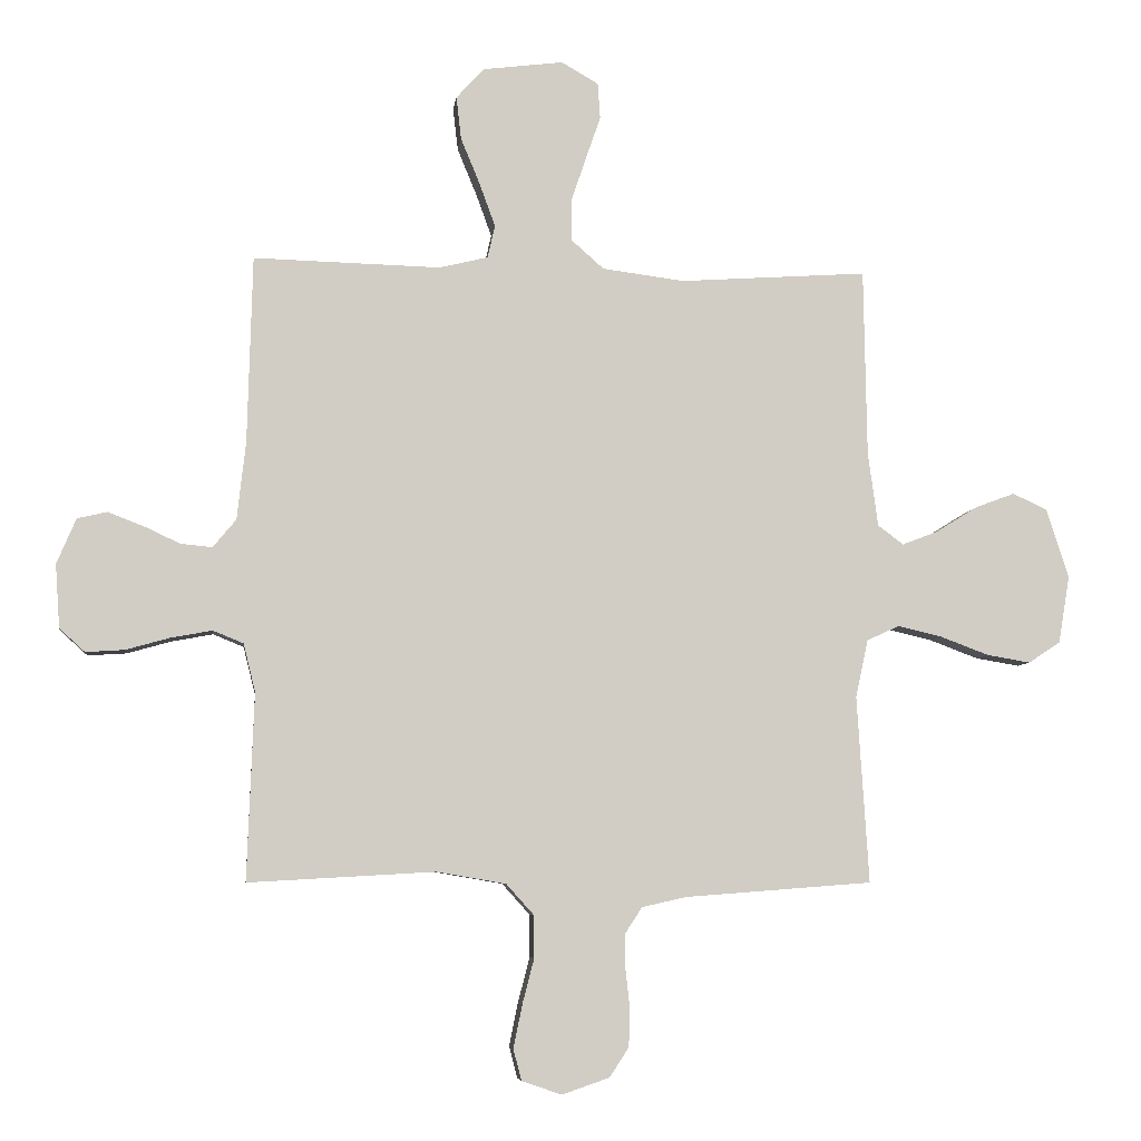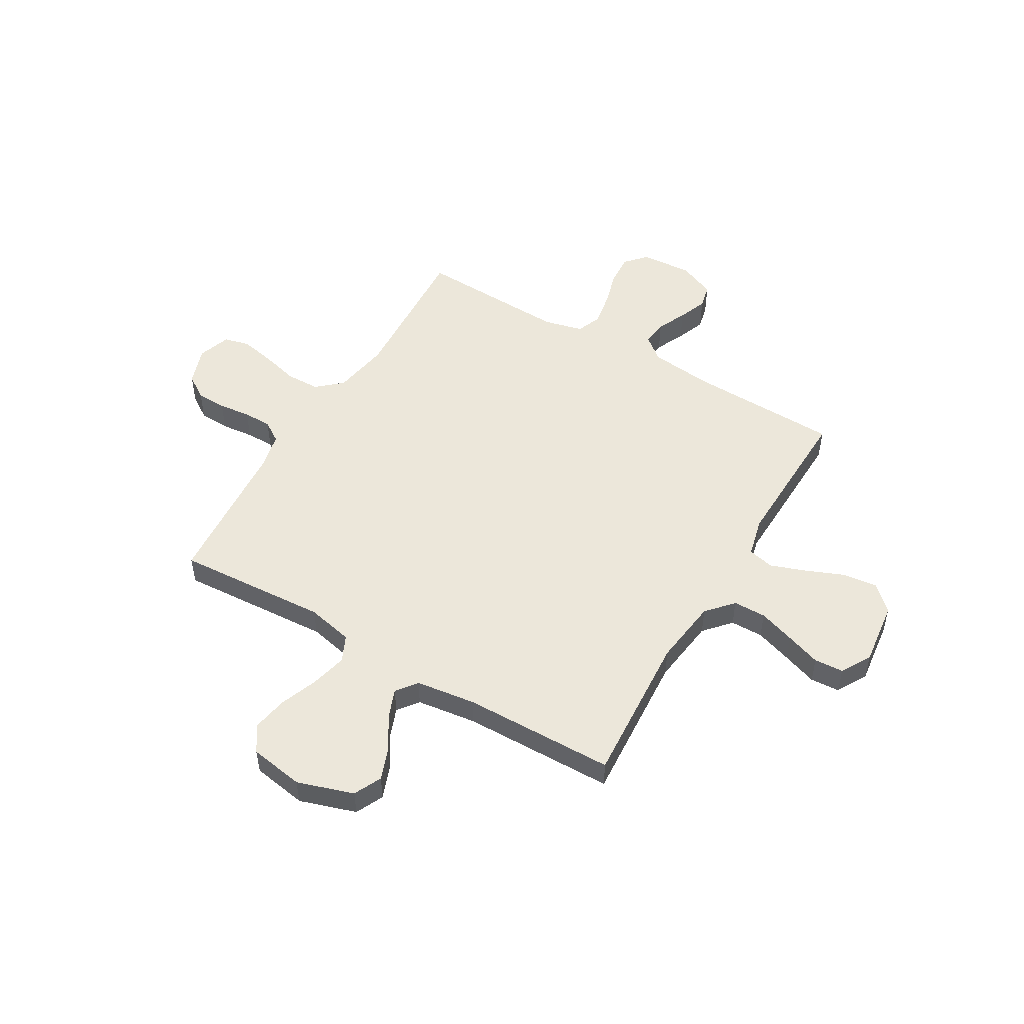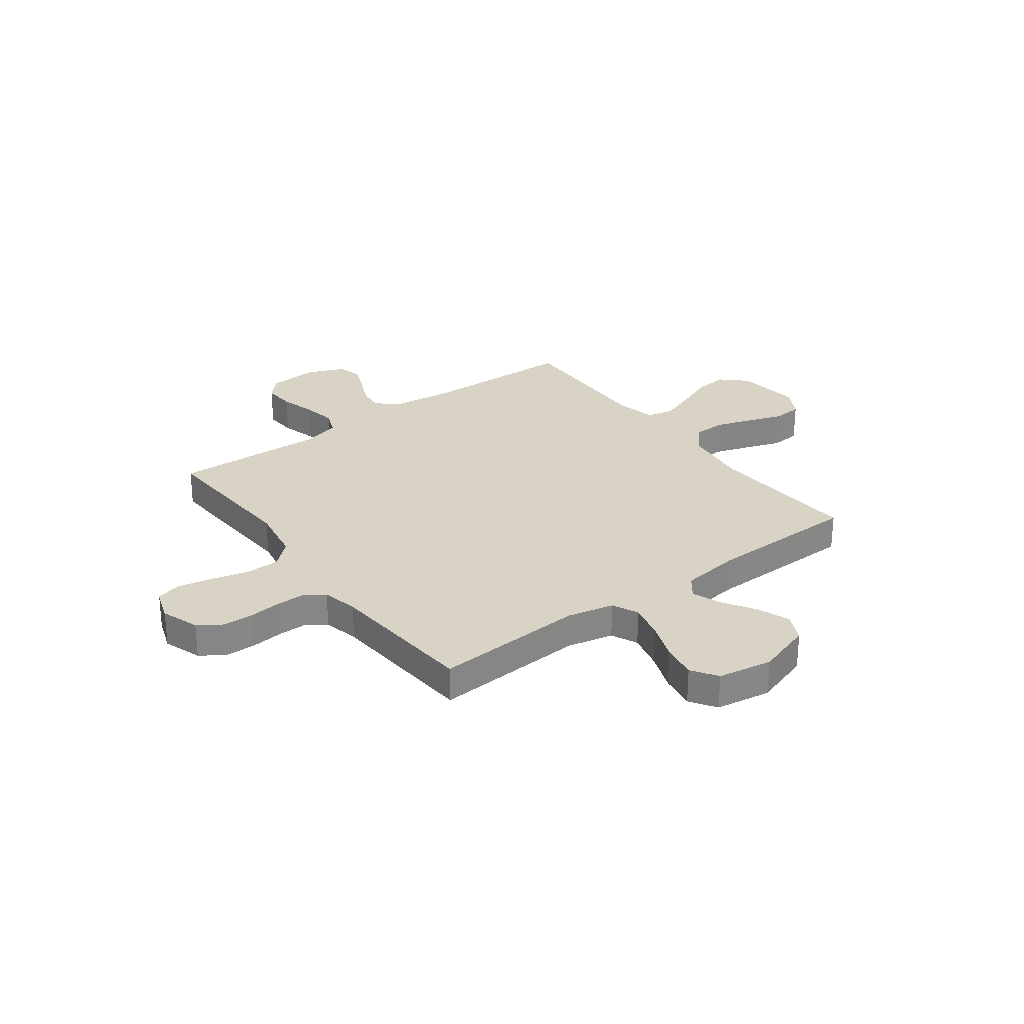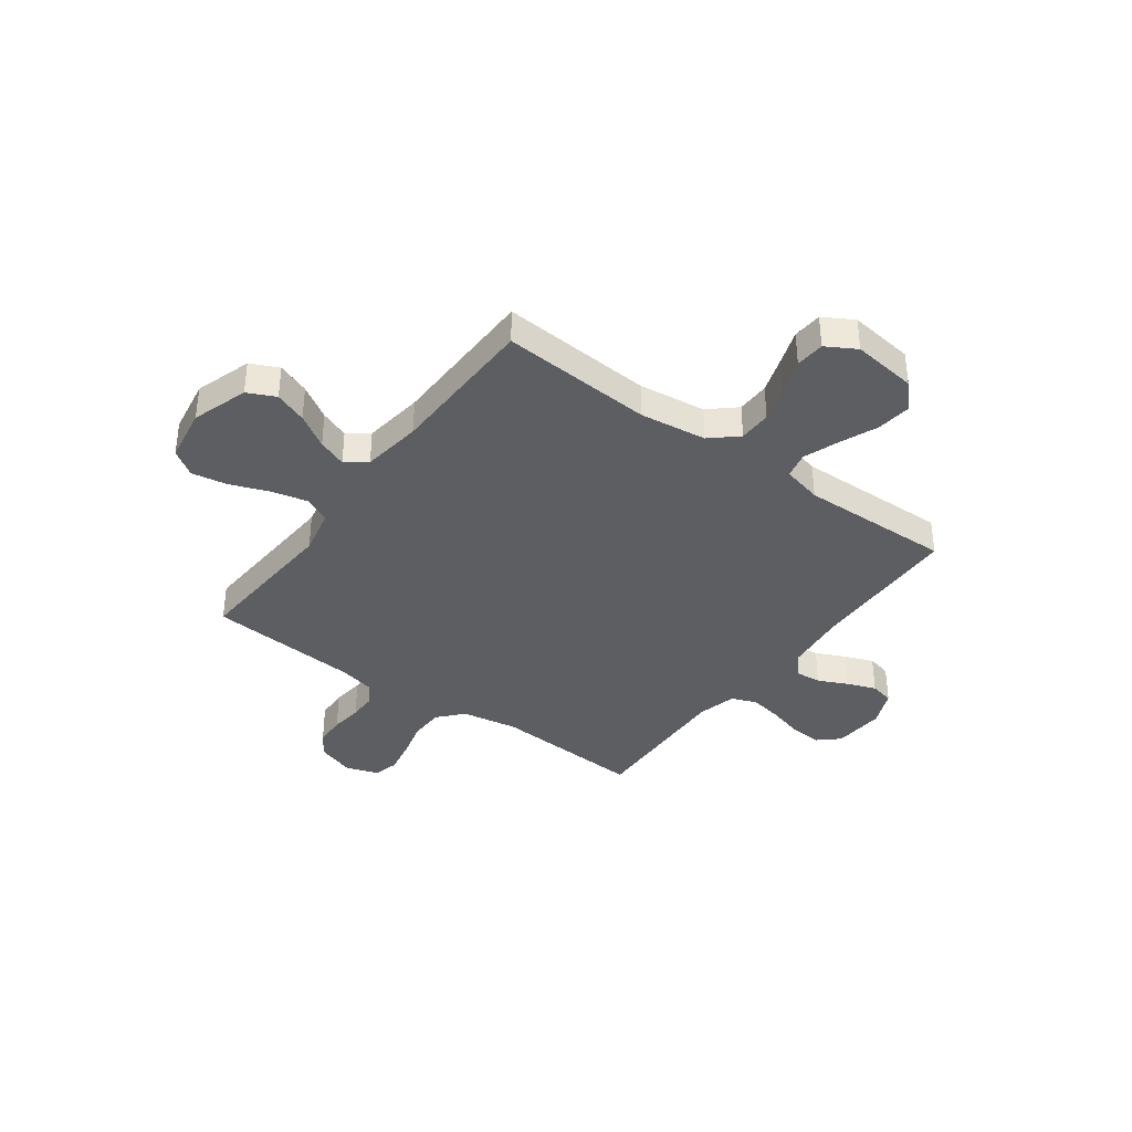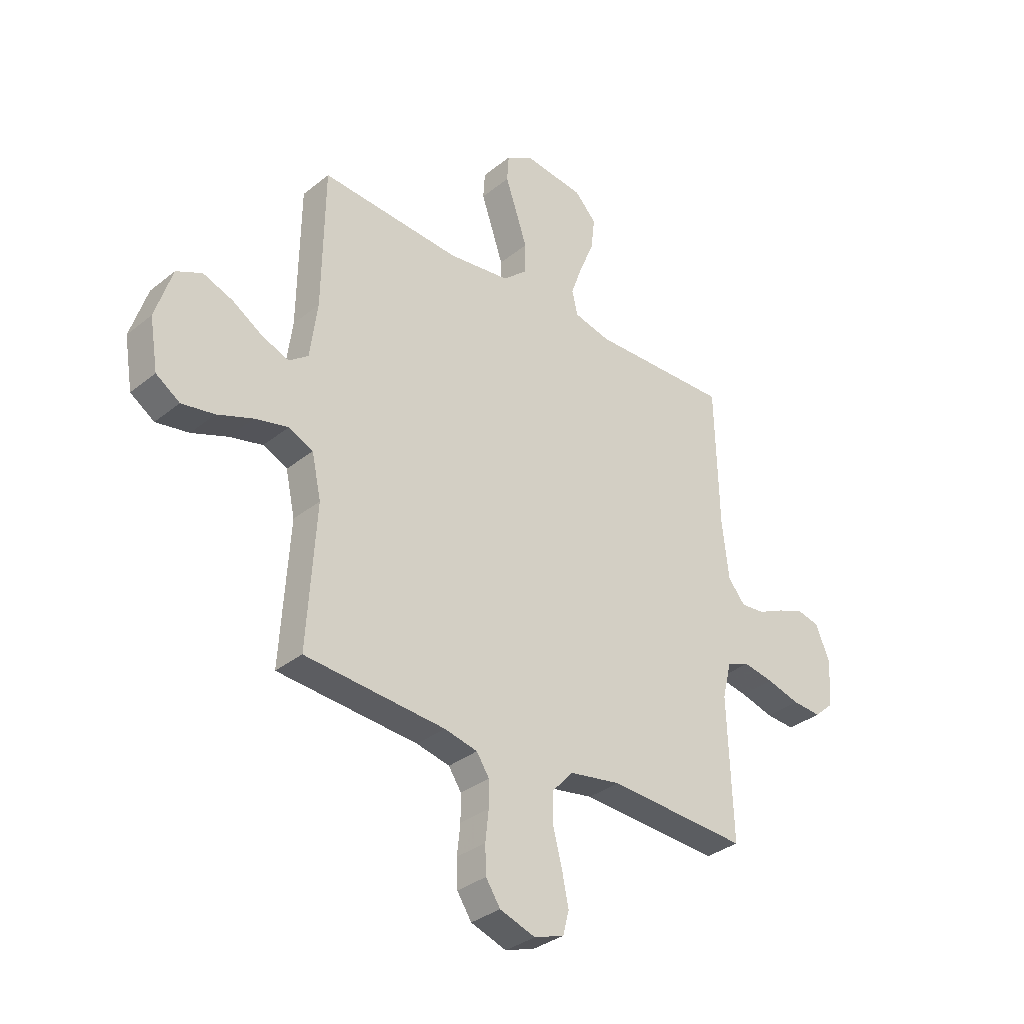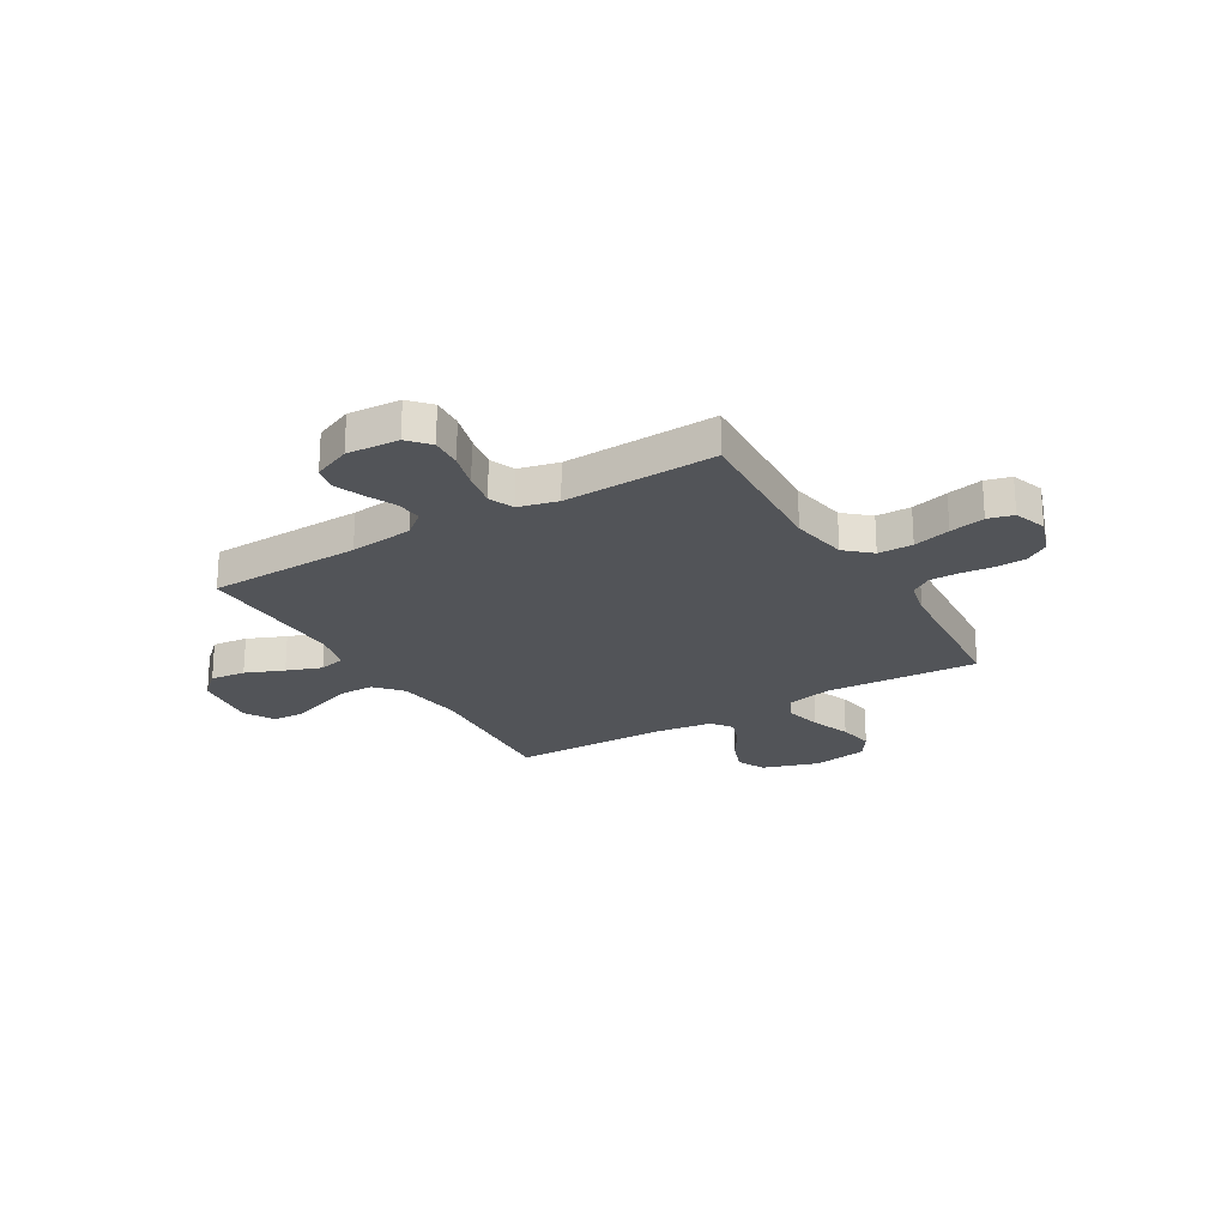
<metadata>
{"format":"obj","ext":"obj","renderer":"f3d","projection":"perspective","resolution":1024,"background":"white","views":[{"elev":-6.3,"azim":173.3,"up":"+Z"},{"elev":51.1,"azim":-59.5,"up":"+Y"},{"elev":28.3,"azim":-126.6,"up":"+Y"},{"elev":-37.4,"azim":-36.3,"up":"+Y"},{"elev":-33.6,"azim":-42.5,"up":"+Z"},{"elev":-23.3,"azim":120.8,"up":"+Y"}]}
</metadata>
<code>
v -0.5 0.07 0.5
v -0.2 0.07 0.48
v -0.068 0.07 0.497
v -0.016 0.07 0.543
v -0.015 0.07 0.608
v -0.039 0.07 0.68
v -0.063 0.07 0.749
v -0.059 0.07 0.807
v 0 0.07 0.841
v 0.128 0.07 0.825
v 0.174 0.07 0.776
v 0.166 0.07 0.707
v 0.135 0.07 0.632
v 0.11 0.07 0.563
v 0.122 0.07 0.511
v 0.2 0.07 0.492
v 0.5 0.07 0.5
v 0.508 0.07 0.2
v 0.522 0.07 0.075
v 0.559 0.07 0.03
v 0.61 0.07 0.035
v 0.668 0.07 0.062
v 0.725 0.07 0.084
v 0.773 0.07 0.073
v 0.804 0.07 0
v 0.797 0.07 -0.102
v 0.756 0.07 -0.139
v 0.694 0.07 -0.135
v 0.623 0.07 -0.115
v 0.557 0.07 -0.103
v 0.508 0.07 -0.123
v 0.489 0.07 -0.2
v 0.5 0.07 -0.5
v 0.2 0.07 -0.483
v 0.089 0.07 -0.502
v 0.045 0.07 -0.551
v 0.044 0.07 -0.619
v 0.063 0.07 -0.692
v 0.077 0.07 -0.761
v 0.064 0.07 -0.811
v 0 0.07 -0.833
v -0.076 0.07 -0.807
v -0.107 0.07 -0.76
v -0.109 0.07 -0.7
v -0.102 0.07 -0.636
v -0.102 0.07 -0.58
v -0.129 0.07 -0.539
v -0.2 0.07 -0.523
v -0.5 0.07 -0.5
v -0.481 0.07 -0.2
v -0.501 0.07 -0.108
v -0.553 0.07 -0.084
v -0.624 0.07 -0.101
v -0.701 0.07 -0.13
v -0.771 0.07 -0.142
v -0.822 0.07 -0.108
v -0.84 0.07 0
v -0.804 0.07 0.111
v -0.749 0.07 0.137
v -0.685 0.07 0.113
v -0.619 0.07 0.072
v -0.562 0.07 0.05
v -0.521 0.07 0.081
v -0.505 0.07 0.2
v -0.5 0 0.5
v -0.2 0 0.48
v -0.068 0 0.497
v -0.016 0 0.543
v -0.015 0 0.608
v -0.039 0 0.68
v -0.063 0 0.749
v -0.059 0 0.807
v 0 0 0.841
v 0.128 0 0.825
v 0.174 0 0.776
v 0.166 0 0.707
v 0.135 0 0.632
v 0.11 0 0.563
v 0.122 0 0.511
v 0.2 0 0.492
v 0.5 0 0.5
v 0.508 0 0.2
v 0.522 0 0.075
v 0.559 0 0.03
v 0.61 0 0.035
v 0.668 0 0.062
v 0.725 0 0.084
v 0.773 0 0.073
v 0.804 0 0
v 0.797 0 -0.102
v 0.756 0 -0.139
v 0.694 0 -0.135
v 0.623 0 -0.115
v 0.557 0 -0.103
v 0.508 0 -0.123
v 0.489 0 -0.2
v 0.5 0 -0.5
v 0.2 0 -0.483
v 0.089 0 -0.502
v 0.045 0 -0.551
v 0.044 0 -0.619
v 0.063 0 -0.692
v 0.077 0 -0.761
v 0.064 0 -0.811
v 0 0 -0.833
v -0.076 0 -0.807
v -0.107 0 -0.76
v -0.109 0 -0.7
v -0.102 0 -0.636
v -0.102 0 -0.58
v -0.129 0 -0.539
v -0.2 0 -0.523
v -0.5 0 -0.5
v -0.481 0 -0.2
v -0.501 0 -0.108
v -0.553 0 -0.084
v -0.624 0 -0.101
v -0.701 0 -0.13
v -0.771 0 -0.142
v -0.822 0 -0.108
v -0.84 0 0
v -0.804 0 0.111
v -0.749 0 0.137
v -0.685 0 0.113
v -0.619 0 0.072
v -0.562 0 0.05
v -0.521 0 0.081
v -0.505 0 0.2
f 59 60 61
f 58 59 61
f 57 58 61
f 56 57 61
f 55 56 61
f 54 55 61
f 53 54 61
f 52 53 61 62
f 51 52 62 63
f 48 49 50
f 51 63 64
f 50 51 64
f 48 50 64
f 47 48 64
f 43 44 45
f 42 43 45
f 41 42 45
f 40 41 45
f 39 40 45
f 38 39 45
f 37 38 45
f 36 37 45 46
f 64 1 2
f 47 64 2
f 46 47 2
f 36 46 2
f 35 36 2
f 27 28 29
f 26 27 29
f 25 26 29
f 24 25 29
f 23 24 29
f 22 23 29
f 21 22 29
f 20 21 29 30
f 19 20 30 31
f 16 17 18
f 19 31 32
f 18 19 32
f 16 18 32
f 15 16 32
f 11 12 13
f 10 11 13
f 9 10 13
f 8 9 13
f 7 8 13
f 6 7 13
f 5 6 13 14
f 4 5 14 15
f 34 35 2 3
f 32 33 34
f 15 32 34
f 4 15 34
f 3 4 34
f 125 124 123
f 125 123 122
f 125 122 121
f 125 121 120
f 125 120 119
f 125 119 118
f 125 118 117
f 126 125 117 116
f 127 126 116 115
f 114 113 112
f 128 127 115
f 128 115 114
f 128 114 112
f 128 112 111
f 109 108 107
f 109 107 106
f 109 106 105
f 109 105 104
f 109 104 103
f 109 103 102
f 109 102 101
f 110 109 101 100
f 66 65 128
f 66 128 111
f 66 111 110
f 66 110 100
f 66 100 99
f 93 92 91
f 93 91 90
f 93 90 89
f 93 89 88
f 93 88 87
f 93 87 86
f 93 86 85
f 94 93 85 84
f 95 94 84 83
f 82 81 80
f 96 95 83
f 96 83 82
f 96 82 80
f 96 80 79
f 77 76 75
f 77 75 74
f 77 74 73
f 77 73 72
f 77 72 71
f 77 71 70
f 78 77 70 69
f 79 78 69 68
f 67 66 99 98
f 98 97 96
f 98 96 79
f 98 79 68
f 98 68 67
f 1 65 66 2
f 2 66 67 3
f 3 67 68 4
f 4 68 69 5
f 5 69 70 6
f 6 70 71 7
f 7 71 72 8
f 8 72 73 9
f 9 73 74 10
f 10 74 75 11
f 11 75 76 12
f 12 76 77 13
f 13 77 78 14
f 14 78 79 15
f 15 79 80 16
f 16 80 81 17
f 17 81 82 18
f 18 82 83 19
f 19 83 84 20
f 20 84 85 21
f 21 85 86 22
f 22 86 87 23
f 23 87 88 24
f 24 88 89 25
f 25 89 90 26
f 26 90 91 27
f 27 91 92 28
f 28 92 93 29
f 29 93 94 30
f 30 94 95 31
f 31 95 96 32
f 32 96 97 33
f 33 97 98 34
f 34 98 99 35
f 35 99 100 36
f 36 100 101 37
f 37 101 102 38
f 38 102 103 39
f 39 103 104 40
f 40 104 105 41
f 41 105 106 42
f 42 106 107 43
f 43 107 108 44
f 44 108 109 45
f 45 109 110 46
f 46 110 111 47
f 47 111 112 48
f 48 112 113 49
f 49 113 114 50
f 50 114 115 51
f 51 115 116 52
f 52 116 117 53
f 53 117 118 54
f 54 118 119 55
f 55 119 120 56
f 56 120 121 57
f 57 121 122 58
f 58 122 123 59
f 59 123 124 60
f 60 124 125 61
f 61 125 126 62
f 62 126 127 63
f 63 127 128 64
f 64 128 65 1

</code>
